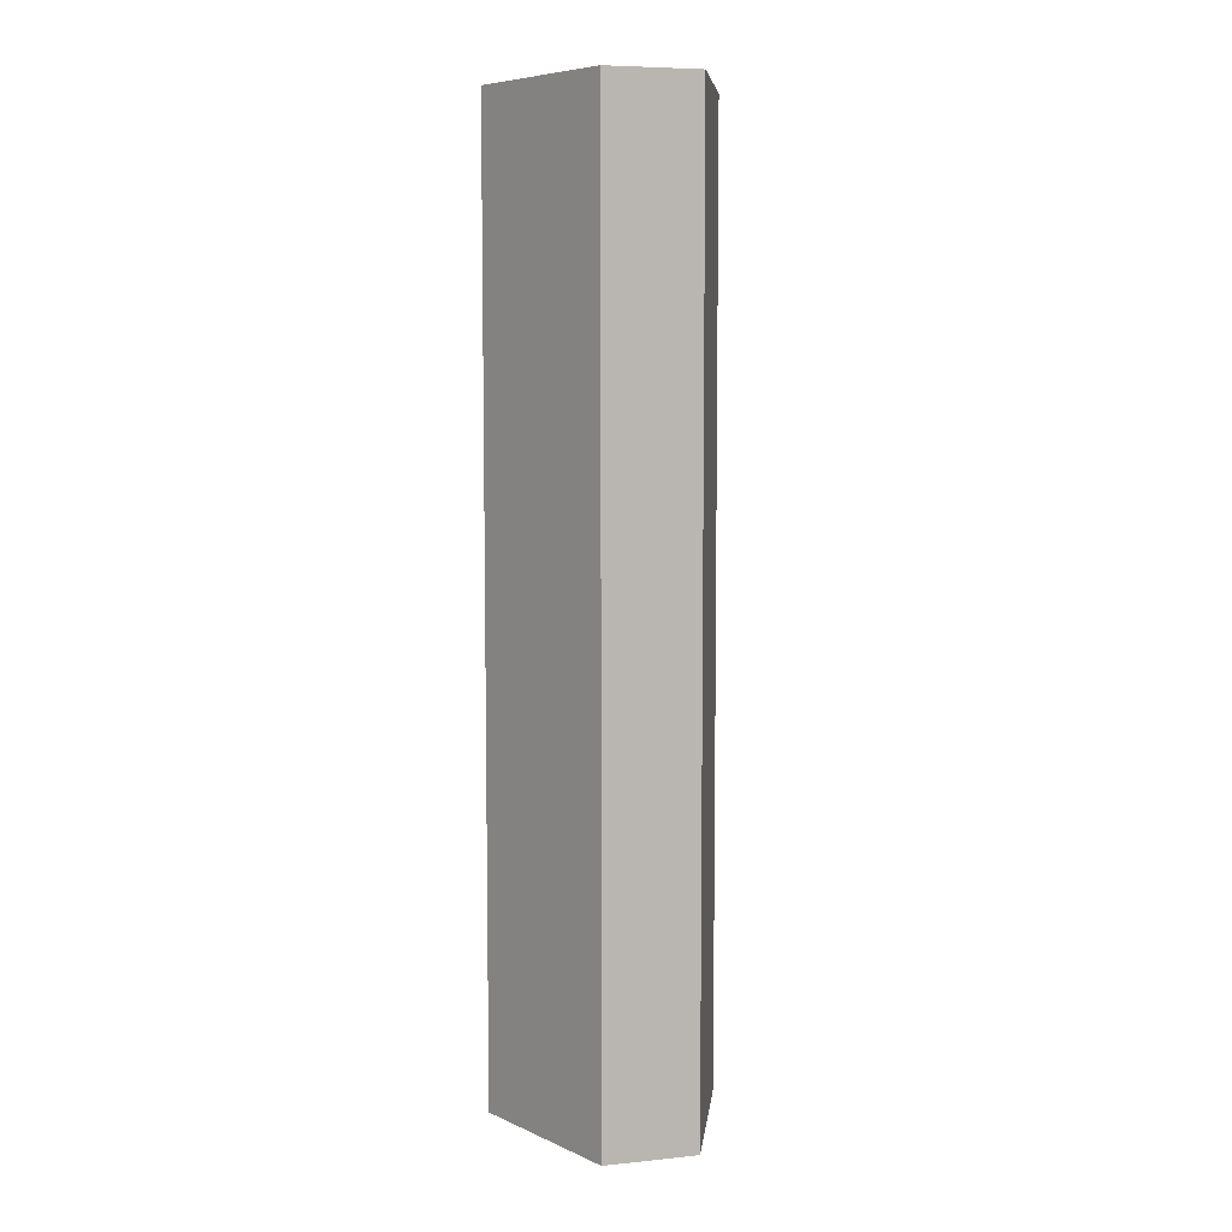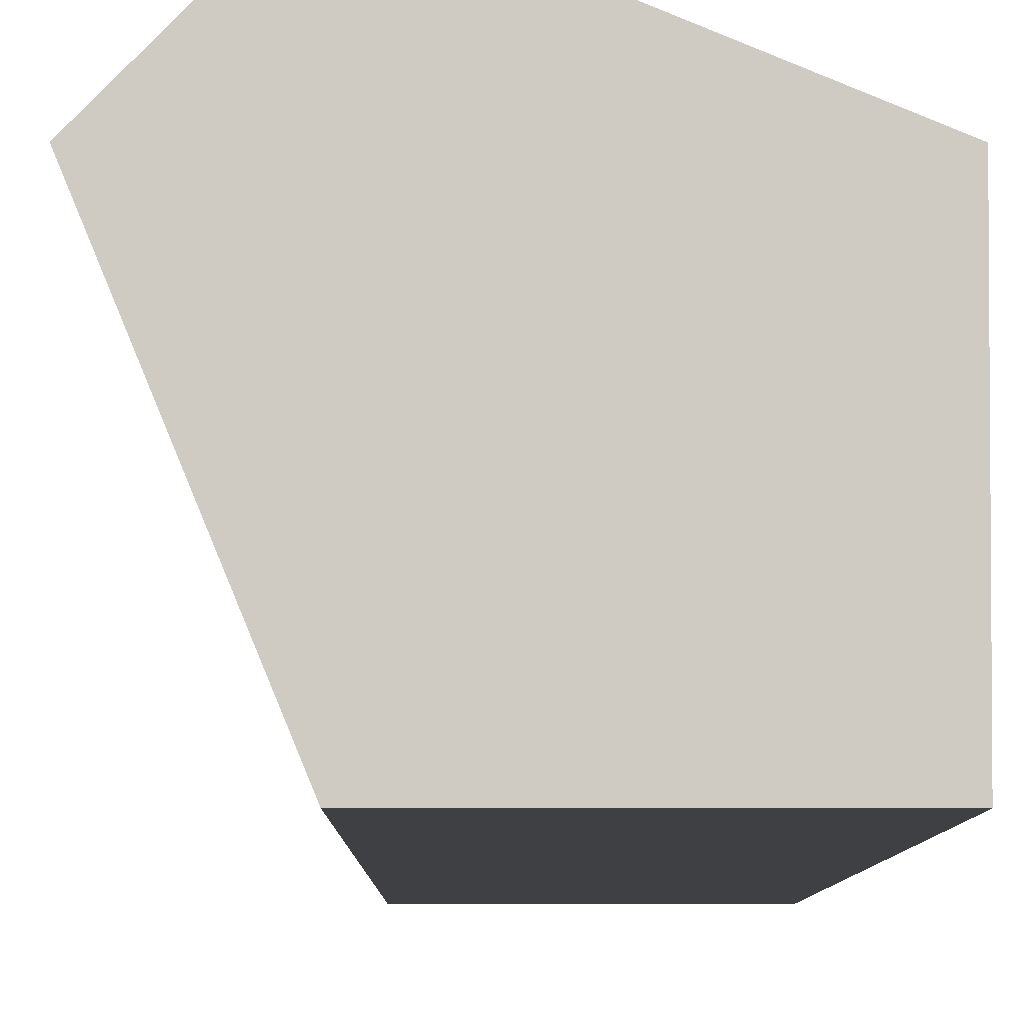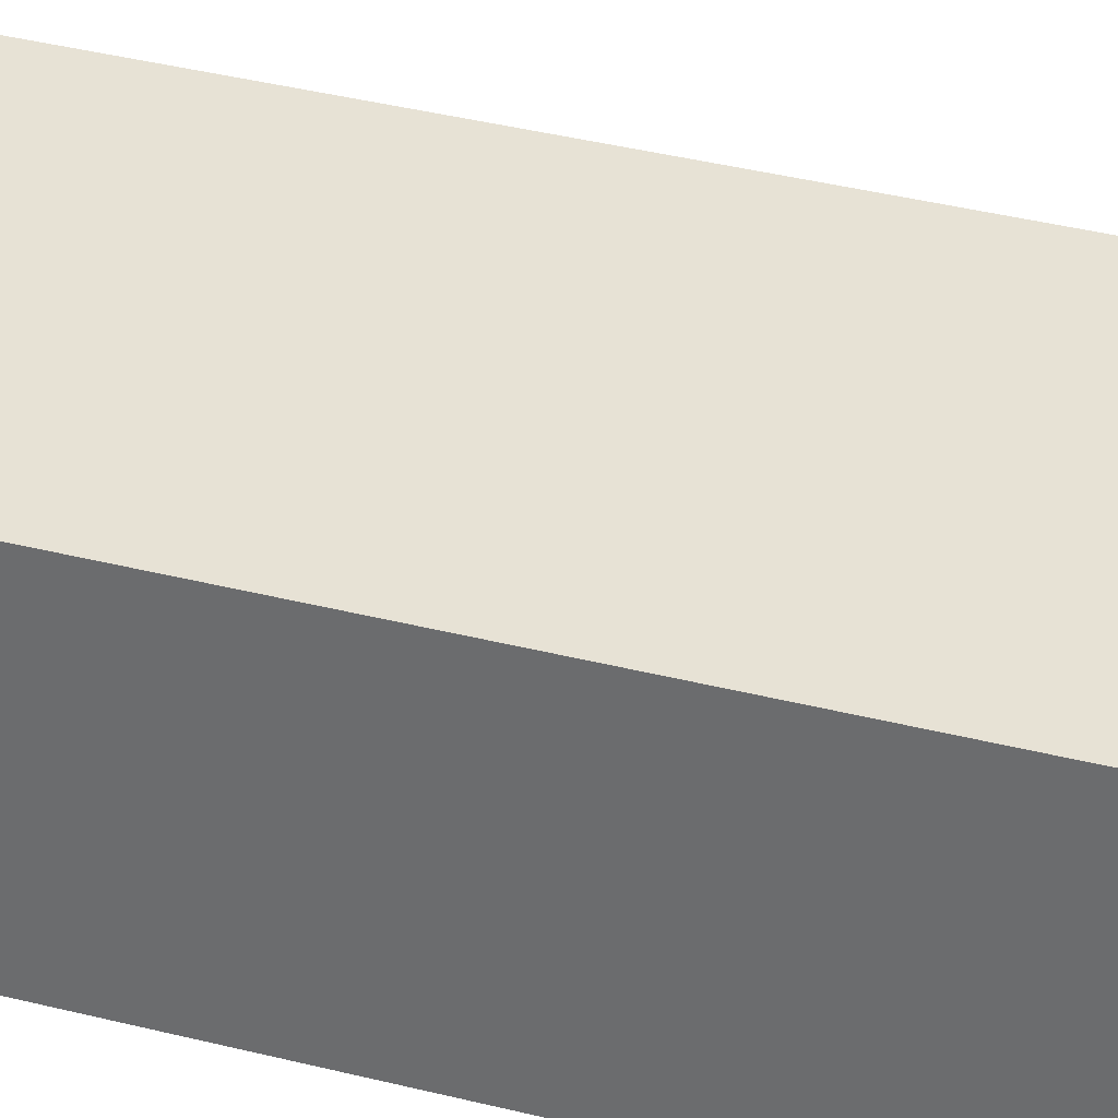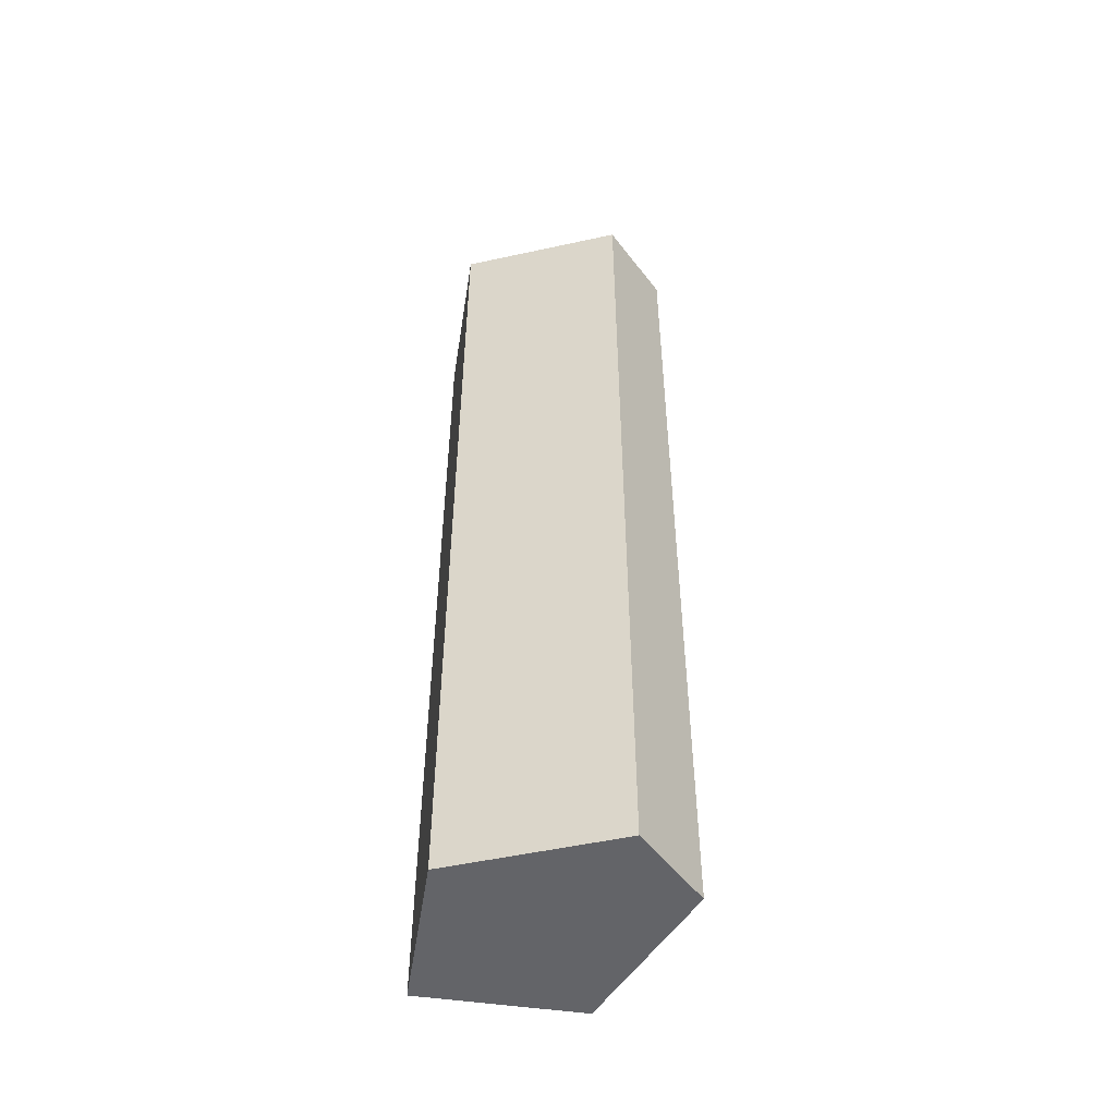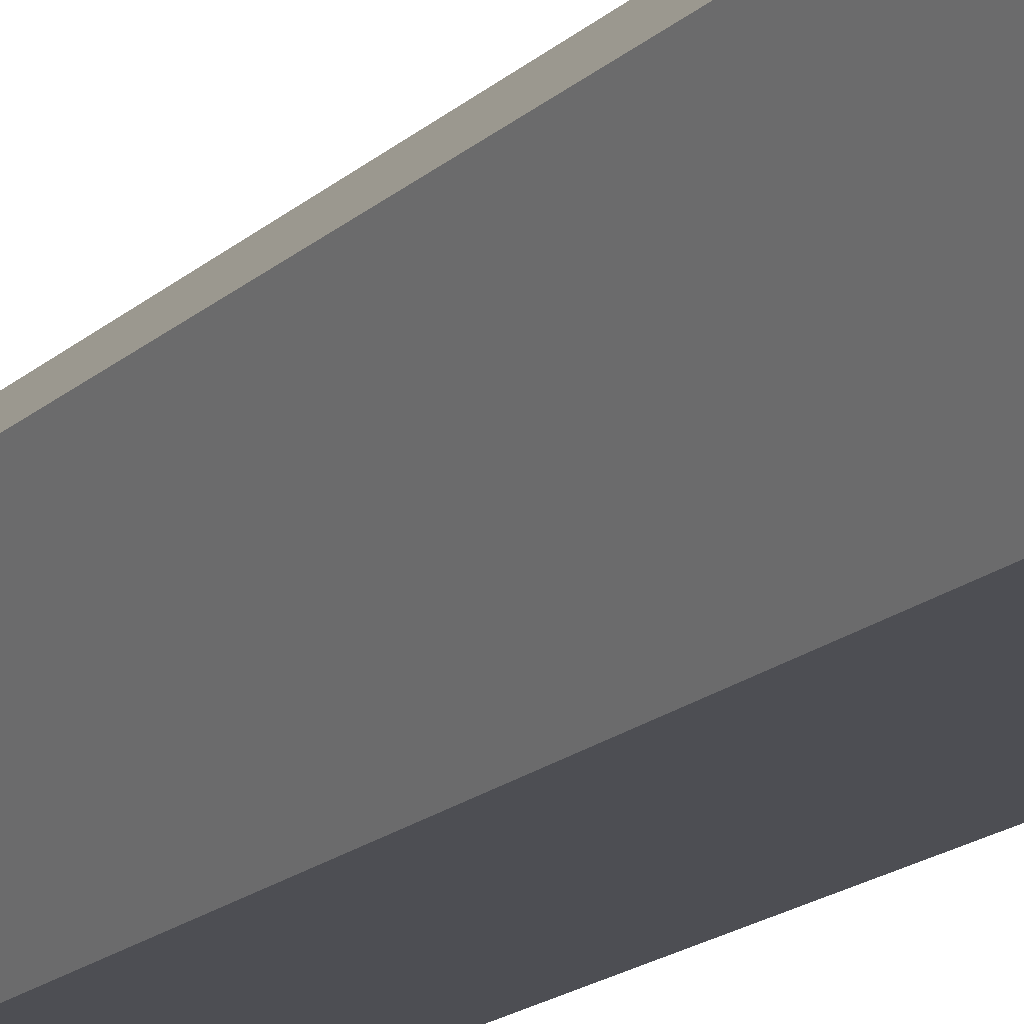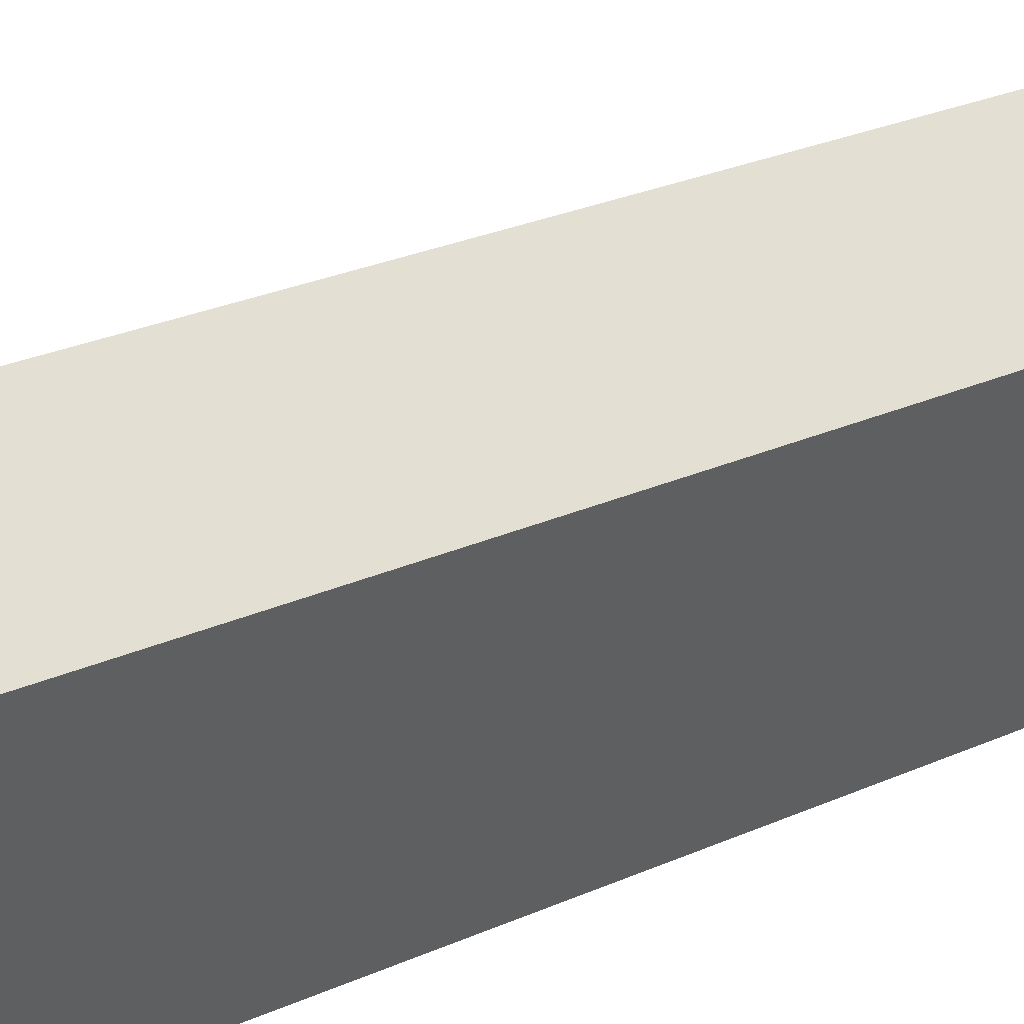
<metadata>
{"format":"obj","ext":"obj","renderer":"f3d","projection":"perspective","resolution":1024,"background":"white","views":[{"elev":7.1,"azim":-61.2,"up":"+Y"},{"elev":-5.0,"azim":-0.2,"up":"+Z"},{"elev":33.1,"azim":110.0,"up":"+Z"},{"elev":-51.3,"azim":-98.9,"up":"+Y"},{"elev":-17.3,"azim":-30.5,"up":"+Z"},{"elev":18.6,"azim":-134.6,"up":"+Z"}]}
</metadata>
<code>
g default
v -1.41 6 1
v 1.3e-05 -4.9e-05 -8e-06
v 1e-06 6 -9e-06
v 1.5e-05 -4.9e-05 1
v 1e-06 6 1
v -1 6 1.41
v -1 -5e-05 -1e-05
v -1 6 -1.2e-05
v -1 -4.8e-05 1.41
v -1.41 -5e-05 1
g Pillar
f 2 3 5 4
f 3 2 7 8
f 6 1 10 9
f 8 7 10 1
f 4 5 6 9
f 1 6 5 8
f 2 4 7
f 8 5 3
f 7 4 9 10

</code>
